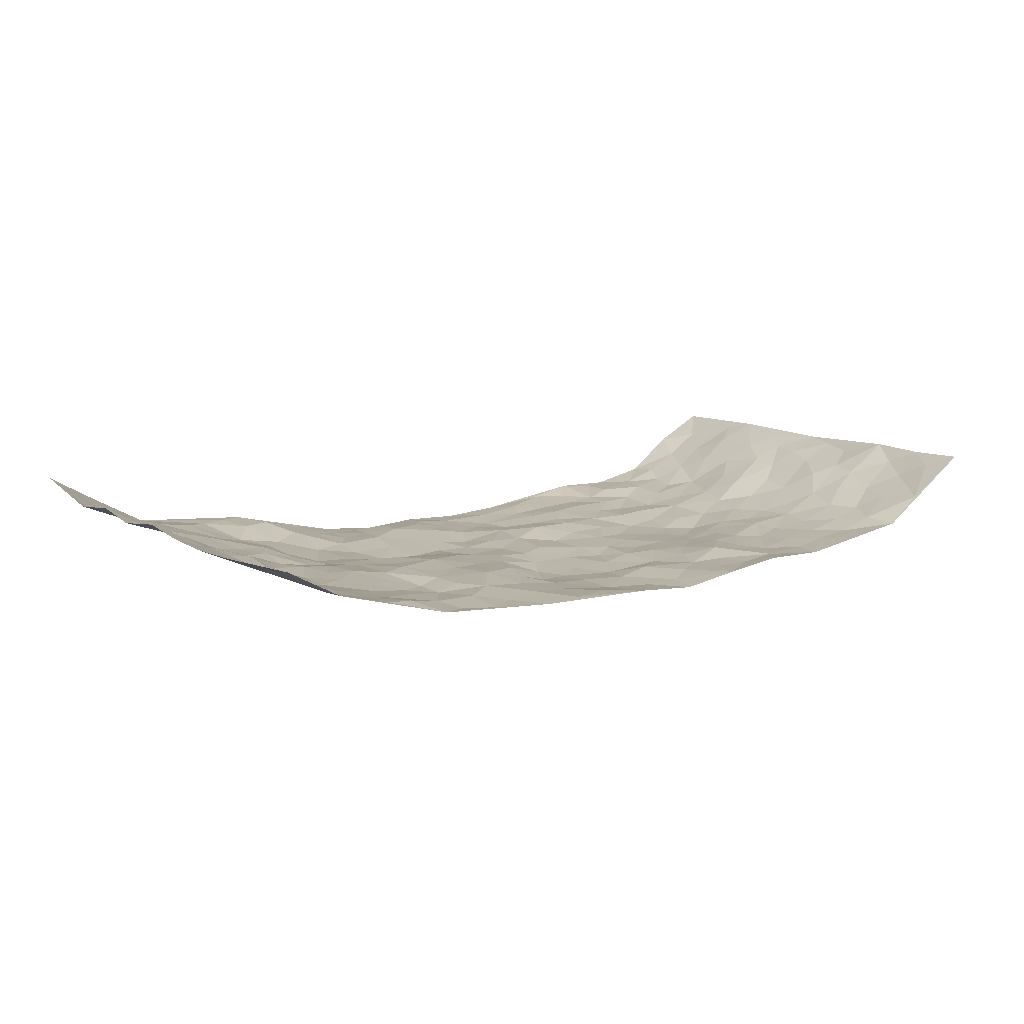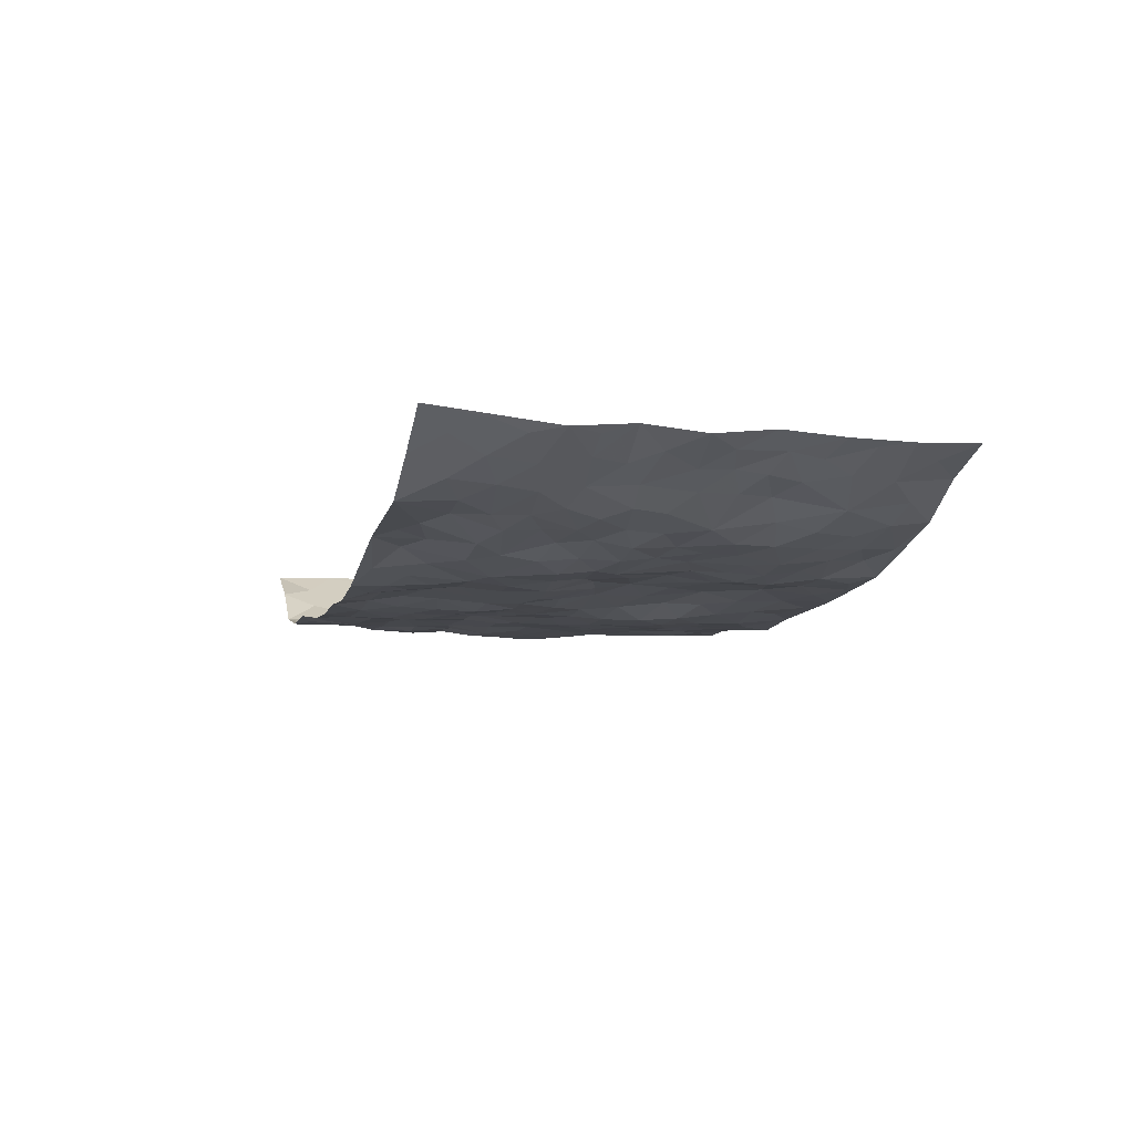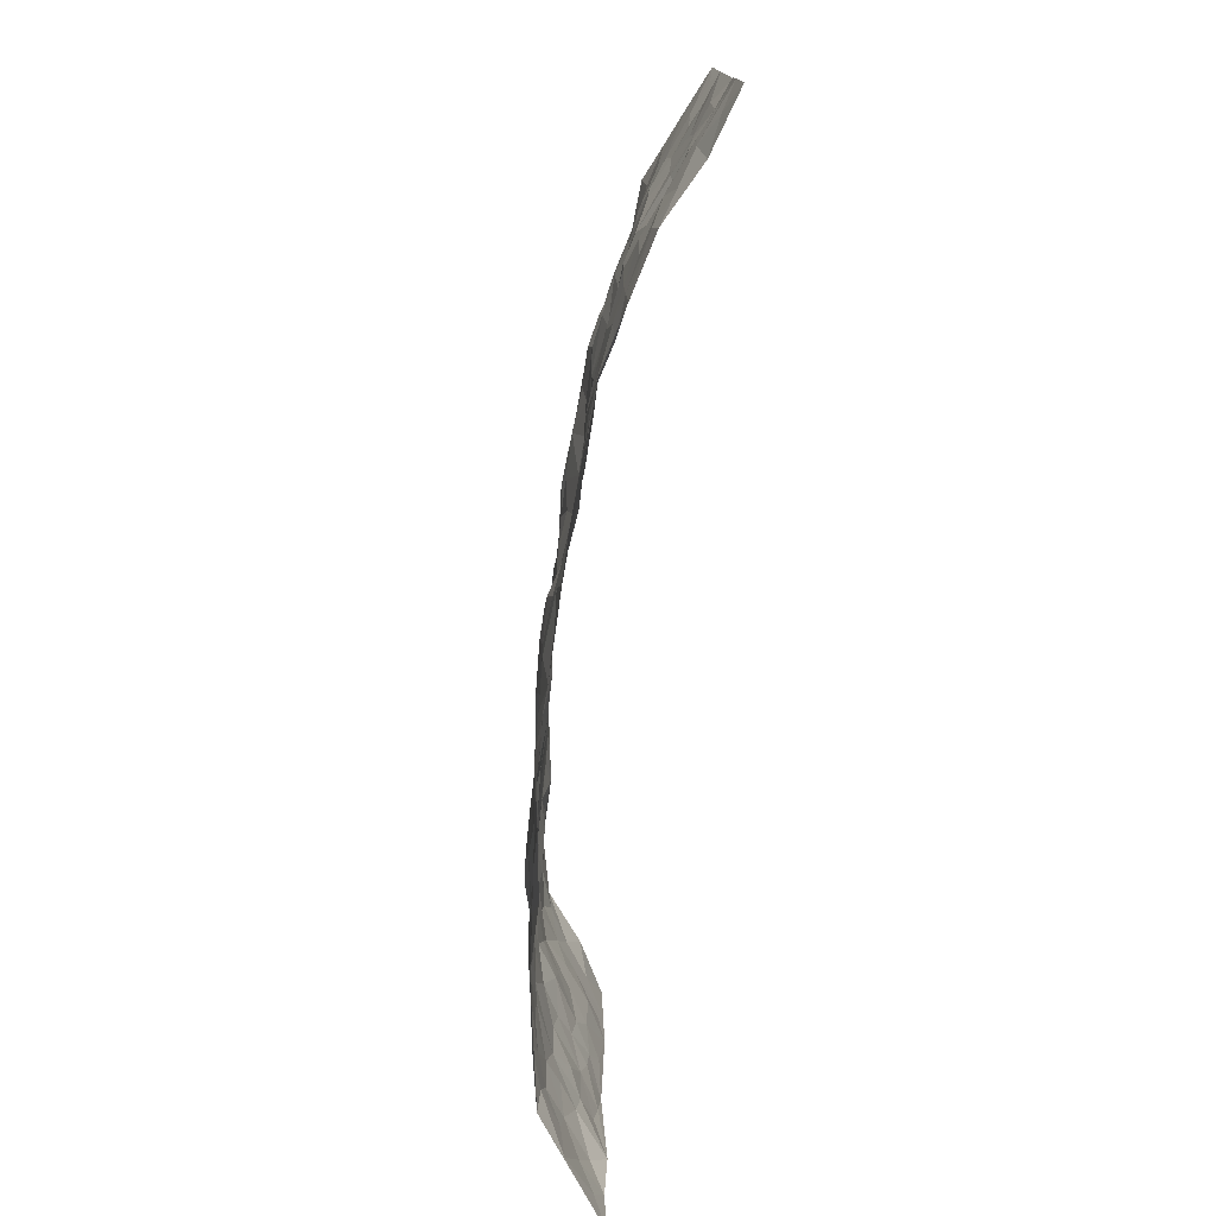
<metadata>
{"format":"obj","ext":"obj","renderer":"f3d","projection":"perspective","resolution":1024,"background":"white","views":[{"elev":10.6,"azim":-33.4,"up":"+Z"},{"elev":-9.4,"azim":-104.9,"up":"+Z"},{"elev":-75.8,"azim":-97.0,"up":"+Y"}]}
</metadata>
<code>
v -0.9564 0.003426 0.1354
v -0.9479 0.9982 0.1456
v 0.9403 0.005364 0.1624
v 0.9422 0.999 0.1514
v -0.7869 0.3933 0.05826
v -0.9591 0.5018 0.1223
v -0.8437 0.3591 0.08291
v 0.001112 0.001411 -0.0462
v -0.9572 0.2529 0.1306
v -0.9018 0.3398 0.1133
v -0.7298 0.0006631 0.03686
v -0.958 0.1278 0.1291
v -0.7071 0.2929 0.02653
v -0.8384 0.003198 0.09591
v -0.8284 0.2897 0.07637
v -0.4914 0.002462 -0.02777
v -0.9378 0.1902 0.1223
v -0.2935 0.167 -0.02992
v -0.7647 0.3227 0.0608
v -0.8502 0.1209 0.08229
v -0.9055 0.06509 0.111
v -0.7866 0.06424 0.05916
v -0.6713 0.1265 0.01436
v -0.721 0.07402 0.02804
v -0.8611 0.2086 0.08605
v -0.8923 0.2721 0.1052
v -0.7645 0.1773 0.04313
v -0.6921 0.2094 0.01416
v -0.8492 0.4896 0.085
v -0.9531 0.378 0.1383
v -0.7316 0.9991 0.02411
v -0.5384 0.2221 -0.02068
v 0.2619 0.1561 -0.04328
v -0.9614 0.7499 0.1193
v -0.3681 0.3931 -0.02114
v -0.7767 0.7538 0.04482
v -0.7934 0.8323 0.0501
v -0.5817 0.4428 -0.004396
v -0.5988 0.6058 -0.001705
v -0.4848 0.9964 0.006545
v -0.9375 0.6877 0.116
v -0.6603 0.5629 0.008358
v -0.3919 0.7537 -0.04351
v -0.5108 0.2797 -0.02033
v -0.4612 0.2251 -0.02994
v -0.4962 0.1622 -0.02253
v -0.4509 0.6361 -0.04277
v -0.368 0.56 -0.03516
v 0.1675 0.4728 -0.05269
v -0.3346 0.221 -0.02926
v -0.2108 0.6096 -0.054
v -0.3769 0.6288 -0.0444
v -0.3024 0.05778 -0.03814
v -0.6241 0.7108 0.008487
v -0.3961 0.1943 -0.03703
v -0.8573 0.6192 0.08538
v -0.03858 0.3486 -0.0651
v 0.05807 0.3392 -0.06404
v 0.3001 0.4498 -0.04566
v -0.09488 0.5508 -0.05351
v -0.165 0.5558 -0.04505
v 0.09361 0.6295 -0.04843
v -0.6341 0.3461 -0.003753
v -0.7455 0.5747 0.03028
v -0.9351 0.8108 0.1099
v -0.5604 0.1289 -0.01268
v -0.3682 0.01234 -0.03567
v -0.7855 0.4672 0.0574
v -0.6174 0.1719 -0.001715
v -0.6121 0.01802 0.005301
v -0.2451 0.001503 -0.04293
v -0.615 0.08782 0.001165
v -0.5452 0.05328 -0.006393
v -0.4324 0.03769 -0.03413
v -0.4521 0.1042 -0.03006
v -0.8779 0.6868 0.08832
v -0.9479 0.8742 0.1279
v -0.7341 0.5096 0.02706
v 0.000954 0.9968 -0.05044
v -0.7948 0.6763 0.05448
v -0.563 0.3147 -0.01081
v -0.5132 0.4613 -0.0141
v 0.00744 0.5709 -0.05422
v -0.04881 0.4828 -0.04892
v 0.003763 0.4197 -0.05999
v -0.1244 0.1279 -0.05024
v -0.5669 0.67 -0.003846
v -0.8976 0.5638 0.1017
v -0.7284 0.6921 0.02779
v -0.4501 0.2968 -0.02525
v -0.6327 0.2671 -0.004281
v -0.5029 0.6884 -0.02917
v -0.1726 0.4852 -0.03504
v -0.2624 0.4364 -0.02443
v -0.6453 0.6496 0.006543
v -0.0105 0.1164 -0.0598
v -0.4165 0.51 -0.03221
v -0.3442 0.2882 -0.02805
v -0.2407 0.504 -0.03301
v -0.1799 0.3819 -0.03525
v -0.955 0.6258 0.133
v -0.7033 0.6235 0.01668
v -0.8029 0.5808 0.06156
v -0.3629 0.1104 -0.03095
v -0.5233 0.5326 -0.02548
v -0.682 0.4064 0.01141
v -0.1284 0.3239 -0.03938
v -0.149 0.2495 -0.04331
v -0.5185 0.6114 -0.02265
v 0.1107 0.7282 -0.04644
v -0.003758 0.2146 -0.06149
v -0.07421 0.2735 -0.06328
v 0.004604 0.2882 -0.0673
v -0.4303 0.3634 -0.02122
v -0.1964 0.1838 -0.04055
v -0.6536 0.4884 0.006018
v -0.5574 0.381 -0.009247
v -0.4929 0.3914 -0.01479
v -0.3082 0.5249 -0.03021
v -0.2589 0.3503 -0.02854
v -0.356 0.467 -0.02925
v -0.2258 0.2708 -0.0281
v -0.08996 0.4113 -0.04574
v -0.5962 0.5317 -0.01295
v -0.09244 0.1983 -0.05487
v -0.2131 0.0931 -0.03868
v -0.4 0.2585 -0.03513
v -0.9081 0.4395 0.1092
v -0.8513 0.4222 0.08779
v 0.09349 0.4223 -0.0589
v 0.2099 0.2362 -0.04955
v 0.08416 0.5162 -0.04938
v 0.02049 0.4877 -0.05317
v 0.1682 0.3918 -0.05806
v 0.7832 0.4982 0.0514
v 0.222 0.4326 -0.04967
v 0.2679 0.312 -0.04246
v 0.1624 0.5667 -0.0517
v 0.1243 0.997 -0.05382
v -0.2941 0.6185 -0.05228
v 0.4267 0.8784 -0.02992
v 0.4903 0.9963 -0.007907
v -0.2139 0.7794 -0.03634
v -0.05664 0.863 -0.0355
v -0.3225 0.3487 -0.02713
v -0.4612 0.5654 -0.0357
v -0.07335 0.05267 -0.046
v -0.1576 0.0218 -0.04315
v 0.1241 0.0003575 -0.05429
v 0.01482 0.8586 -0.04711
v -0.01528 0.6991 -0.05658
v 0.4243 0.196 -0.02701
v 0.3435 0.2884 -0.039
v 0.5954 0.526 -0.02323
v 0.5282 0.5459 -0.02996
v 0.4589 0.1347 -0.02919
v 0.5266 0.2274 -0.02413
v 0.4178 0.3601 -0.04158
v 0.02378 0.6401 -0.04878
v -0.05834 0.6267 -0.05351
v -0.1456 0.7287 -0.04352
v -0.08525 0.6922 -0.04842
v -0.05842 0.7897 -0.03785
v -0.136 0.6325 -0.05403
v 0.02244 0.7735 -0.04906
v 0.2469 0.9968 -0.04477
v -0.01706 0.9253 -0.04136
v -0.2689 0.8445 -0.04397
v -0.1985 0.8783 -0.04406
v -0.3161 0.7795 -0.04137
v -0.2446 0.9968 -0.04894
v -0.2281 0.6947 -0.04451
v -0.3187 0.6993 -0.04872
v -0.139 0.8286 -0.0321
v -0.1214 0.9956 -0.05908
v 0.2198 0.7442 -0.04317
v 0.175 0.6658 -0.03502
v 0.3299 0.5936 -0.04002
v 0.2634 0.5219 -0.046
v 0.2682 0.6644 -0.03392
v 0.4273 0.7427 -0.03103
v 0.3586 0.6817 -0.03519
v 0.2879 0.7317 -0.03608
v 0.06988 0.9275 -0.05012
v 0.08065 0.8215 -0.05196
v 0.1476 0.8564 -0.05403
v 0.2518 0.8717 -0.04141
v 0.3232 0.7918 -0.02953
v 0.2343 0.5947 -0.04381
v -0.8701 0.8683 0.08223
v -0.6789 0.8169 0.02066
v -0.8588 0.7755 0.07629
v -0.8409 0.9983 0.08398
v -0.9011 0.94 0.1098
v -0.8035 0.922 0.05431
v -0.7292 0.886 0.03273
v -0.6023 0.9289 0.01342
v -0.6584 0.8859 0.02333
v -0.6835 0.7464 0.02196
v -0.5603 0.8152 -0.0113
v -0.6202 0.7817 0.003318
v -0.508 0.8991 0.002723
v -0.3902 0.8765 -0.02245
v -0.5413 0.9588 0.01144
v -0.4656 0.8163 -0.02623
v -0.4383 0.9339 -0.0008392
v -0.344 0.9711 -0.02812
v -0.5124 0.761 -0.022
v -0.3199 0.8996 -0.03544
v -0.2586 0.9287 -0.04677
v 0.1586 0.7833 -0.05238
v 0.256 0.8025 -0.03687
v 0.1898 0.9317 -0.04739
v 0.3952 0.8104 -0.02657
v 0.339 0.879 -0.03596
v 0.3828 0.9806 -0.02547
v 0.2899 0.936 -0.03345
v 0.4434 0.9465 -0.02349
v 0.3842 0.4921 -0.04726
v 0.3288 0.5277 -0.0471
v 0.4881 0.6036 -0.03991
v 0.4354 0.663 -0.0315
v 0.4098 0.5871 -0.04472
v 0.3543 0.1895 -0.02449
v 0.4847 0.3342 -0.02877
v 0.464 0.5214 -0.0456
v 0.3497 0.3864 -0.04361
v -0.1233 0.9137 -0.03927
v -0.183 0.9557 -0.05177
v 0.3228 0.1324 -0.03605
v 0.6153 0.0149 -0.000337
v 0.202 0.332 -0.04693
v 0.2734 0.3832 -0.04799
v 0.5871 0.248 -0.01431
v 0.7345 0.9992 0.01655
v 0.9357 0.2533 0.1629
v 0.4951 0.8107 -0.02463
v 0.7176 0.4881 0.01686
v 0.4921 0.7459 -0.03344
v 0.9434 0.5018 0.1516
v 0.6706 0.2949 0.004275
v 0.5146 0.467 -0.04171
v 0.7721 0.3127 0.0443
v 0.5645 0.4156 -0.02215
v 0.4927 0.00123 -0.01911
v 0.09064 0.2509 -0.06315
v 0.5088 0.07656 -0.02147
v 0.1354 0.3177 -0.0568
v 0.4188 0.2662 -0.02746
v 0.854 0.2675 0.09617
v 0.6436 0.462 -0.006262
v 0.5815 0.08222 -0.00978
v 0.4535 0.4246 -0.04527
v 0.6104 0.372 -0.01321
v 0.2885 0.2312 -0.04154
v 0.4813 0.2712 -0.02414
v 0.2661 0.0775 -0.03785
v 0.3688 0.002446 -0.0183
v 0.2464 0.00107 -0.03486
v 0.2023 0.1133 -0.04504
v 0.06814 0.1687 -0.05492
v 0.1451 0.1889 -0.04542
v 0.6158 0.1479 -0.005852
v 0.7713 0.4243 0.04251
v 0.7461 0.2226 0.03122
v 0.6545 0.08132 0.0003524
v 0.6714 0.3852 -0.0005514
v 0.7167 0.3405 0.01979
v 0.8625 0.3284 0.1046
v 0.7363 0.5677 0.0401
v 0.6937 0.1466 0.01313
v 0.7624 0.1517 0.03438
v 0.8222 0.3695 0.08201
v 0.911 0.3517 0.1342
v 0.8632 0.4404 0.1038
v 0.5847 0.3133 -0.01163
v 0.8107 0.1084 0.06663
v 0.3348 0.06241 -0.0338
v 0.4141 0.06842 -0.02599
v 0.07198 0.0764 -0.05553
v 0.1439 0.07072 -0.05207
v 0.9389 0.7513 0.1575
v 0.7325 0.08069 0.02449
v 0.6576 0.2165 0.001881
v 0.9271 0.4267 0.144
v 0.8795 0.5107 0.1172
v 0.798 0.2523 0.0623
v 0.5364 0.1482 -0.01766
v 0.7377 0.003072 0.02092
v 0.5063 0.3939 -0.03071
v 0.909 0.06735 0.1366
v 0.941 0.1299 0.158
v 0.8292 0.1827 0.07335
v 0.8785 0.1275 0.1067
v 0.8166 0.01155 0.07595
v 0.9106 0.1918 0.1288
v 0.6673 0.5556 -0.0003681
v 0.6916 0.6325 0.009644
v 0.5885 0.6355 -0.01818
v 0.8105 0.6927 0.07375
v 0.6353 0.7711 -0.01027
v 0.9221 0.6265 0.1445
v 0.7581 0.6424 0.04689
v 0.8348 0.5965 0.09086
v 0.735 0.7437 0.01711
v 0.8301 0.532 0.08136
v 0.8879 0.5756 0.122
v 0.8645 0.6608 0.113
v 0.6432 0.6919 -0.008674
v 0.5704 0.7233 -0.02764
v 0.5136 0.6739 -0.02801
v 0.8362 0.8531 0.08357
v 0.715 0.8716 0.007775
v 0.7991 0.7777 0.06413
v 0.8691 0.7795 0.1152
v 0.7752 0.8449 0.04217
v 0.9381 0.8752 0.1528
v 0.698 0.8023 0.001297
v 0.9193 0.8127 0.1423
v 0.7407 0.9322 0.02307
v 0.8332 0.9984 0.09274
v 0.6135 0.998 -0.01009
v 0.8098 0.9268 0.06335
v 0.8819 0.9285 0.1128
v 0.6641 0.9347 -0.003287
v 0.5592 0.9004 -0.01059
v 0.4949 0.8801 -0.02315
v 0.5522 0.9686 -0.01095
v 0.5744 0.8217 -0.02257
v 0.6395 0.8604 -0.00514
f 29 6 128
f 12 21 20
f 26 10 9
f 55 45 46
f 27 19 15
f 26 9 17
f 101 6 88
f 12 1 21
f 7 15 19
f 125 86 96
f 84 123 85
f 129 29 128
f 25 27 15
f 12 20 17
f 73 75 66
f 22 14 11
f 26 17 25
f 9 12 17
f 25 15 26
f 5 129 7
f 52 146 48
f 55 18 50
f 7 19 5
f 20 27 25
f 124 82 105
f 41 76 34
f 20 14 22
f 14 20 21
f 14 21 1
f 24 22 11
f 24 27 22
f 72 66 69
f 69 32 91
f 70 24 11
f 24 23 27
f 17 20 25
f 27 20 22
f 10 15 7
f 10 26 15
f 23 28 27
f 27 13 19
f 28 23 69
f 13 27 28
f 119 121 94
f 10 7 129
f 6 30 128
f 9 10 30
f 36 192 80
f 80 102 89
f 118 81 44
f 64 103 78
f 115 126 86
f 45 32 46
f 91 63 13
f 129 68 29
f 95 87 54
f 95 54 199
f 202 40 204
f 82 97 105
f 29 88 6
f 18 55 104
f 148 126 71
f 38 82 124
f 50 18 122
f 117 82 38
f 5 19 106
f 82 117 118
f 80 64 102
f 127 45 55
f 194 77 190
f 98 35 114
f 39 124 105
f 127 50 98
f 106 19 13
f 66 75 46
f 39 95 42
f 63 117 38
f 95 89 102
f 101 56 76
f 51 140 99
f 18 53 126
f 62 83 132
f 45 127 90
f 112 113 57
f 103 29 68
f 130 85 58
f 109 39 105
f 35 94 121
f 113 246 58
f 151 165 163
f 120 100 94
f 114 127 98
f 192 190 65
f 95 39 87
f 36 191 37
f 67 104 74
f 56 101 88
f 13 63 106
f 192 34 76
f 268 241 243
f 108 115 125
f 93 84 60
f 133 84 85
f 156 288 157
f 101 76 41
f 80 103 64
f 105 97 146
f 99 61 51
f 92 109 47
f 125 96 111
f 158 227 153
f 75 104 55
f 69 66 32
f 81 91 32
f 106 78 68
f 42 64 78
f 77 34 65
f 24 70 72
f 75 73 16
f 16 71 67
f 2 34 77
f 13 28 91
f 103 56 88
f 56 80 76
f 72 69 23
f 11 16 70
f 16 73 70
f 16 67 74
f 115 18 126
f 24 72 23
f 73 72 70
f 16 74 75
f 72 73 66
f 32 45 44
f 84 83 60
f 66 46 32
f 78 106 116
f 117 63 81
f 67 53 104
f 103 68 78
f 69 91 28
f 36 80 89
f 106 38 116
f 106 68 5
f 81 118 117
f 62 132 138
f 32 44 81
f 53 67 71
f 57 58 85
f 123 100 107
f 93 60 61
f 33 230 224
f 8 96 147
f 132 133 130
f 140 48 119
f 93 100 123
f 122 98 50
f 164 60 160
f 53 71 126
f 125 112 108
f 193 194 195
f 75 55 46
f 63 91 81
f 56 103 80
f 196 198 31
f 18 104 53
f 121 48 97
f 38 106 63
f 118 97 82
f 97 35 121
f 51 172 140
f 130 134 49
f 87 39 109
f 288 252 263
f 97 114 35
f 47 43 92
f 57 113 58
f 248 130 58
f 34 101 41
f 114 90 127
f 116 124 42
f 145 94 35
f 118 114 97
f 167 79 175
f 98 145 35
f 85 123 57
f 43 47 52
f 199 36 89
f 42 78 116
f 159 83 62
f 88 29 103
f 74 104 75
f 118 44 90
f 173 140 172
f 42 95 102
f 190 192 37
f 65 190 77
f 89 95 199
f 125 111 112
f 92 87 109
f 18 115 122
f 177 180 176
f 112 57 107
f 109 105 146
f 93 94 100
f 285 286 275
f 96 86 147
f 137 232 131
f 57 123 107
f 87 92 208
f 49 134 136
f 132 130 49
f 161 164 162
f 50 127 55
f 122 108 107
f 122 107 100
f 48 140 52
f 118 90 114
f 99 119 94
f 123 84 93
f 36 37 192
f 48 121 119
f 120 122 100
f 39 42 124
f 38 124 116
f 248 58 246
f 44 45 90
f 98 122 120
f 146 52 47
f 94 93 99
f 168 209 170
f 212 183 188
f 202 197 200
f 42 102 64
f 107 108 112
f 99 93 61
f 8 280 96
f 112 111 113
f 125 115 86
f 115 108 122
f 128 30 10
f 5 68 129
f 10 129 128
f 132 49 138
f 83 84 133
f 130 133 85
f 83 133 132
f 248 134 130
f 156 152 224
f 151 110 165
f 212 186 211
f 153 224 249
f 254 251 244
f 246 261 262
f 225 158 249
f 49 136 179
f 185 184 150
f 214 188 181
f 181 188 182
f 161 163 174
f 143 170 172
f 110 211 185
f 184 79 167
f 174 228 169
f 62 110 159
f 163 150 144
f 210 169 229
f 170 143 168
f 176 211 110
f 98 120 145
f 94 145 120
f 48 146 97
f 109 146 47
f 148 86 126
f 147 86 148
f 71 8 148
f 8 147 148
f 244 276 254
f 232 136 134
f 174 143 161
f 60 83 160
f 163 162 151
f 159 160 83
f 261 281 262
f 259 281 149
f 219 220 59
f 246 113 111
f 33 255 131
f 157 256 152
f 137 255 153
f 230 278 279
f 262 260 33
f 154 155 242
f 131 255 137
f 248 131 232
f 281 280 149
f 259 258 278
f 220 179 59
f 159 151 160
f 162 160 151
f 164 61 60
f 228 174 144
f 144 174 163
f 159 110 151
f 161 172 164
f 186 184 185
f 161 162 163
f 61 164 51
f 160 162 164
f 187 217 213
f 150 163 165
f 205 202 200
f 79 184 139
f 170 43 173
f 174 169 143
f 161 143 172
f 167 144 150
f 176 180 183
f 172 170 173
f 223 226 221
f 185 150 165
f 99 140 119
f 207 206 203
f 172 51 164
f 43 52 173
f 173 52 140
f 167 175 228
f 228 229 169
f 210 168 169
f 177 110 62
f 189 138 179
f 62 138 177
f 136 232 233
f 181 182 222
f 150 184 167
f 178 180 189
f 49 179 138
f 177 138 189
f 180 178 182
f 178 179 220
f 307 308 304
f 222 223 221
f 215 187 188
f 176 183 212
f 187 213 186
f 214 215 188
f 185 211 186
f 237 181 239
f 182 188 183
f 110 185 165
f 216 215 141
f 211 176 212
f 182 183 180
f 176 110 177
f 213 184 186
f 178 189 179
f 177 189 180
f 195 190 37
f 197 198 200
f 195 194 190
f 34 192 65
f 80 192 76
f 37 196 195
f 194 2 77
f 193 2 194
f 196 37 191
f 31 193 195
f 198 196 191
f 31 195 196
f 199 201 191
f 197 204 31
f 198 191 201
f 31 198 197
f 201 199 54
f 36 199 191
f 54 208 201
f 208 43 205
f 208 54 87
f 198 201 200
f 206 205 203
f 43 170 203
f 210 207 209
f 40 202 206
f 31 204 40
f 197 202 204
f 208 205 200
f 43 203 205
f 205 206 202
f 203 209 207
f 171 40 207
f 40 206 207
f 208 200 201
f 43 208 92
f 170 209 203
f 168 143 169
f 207 210 171
f 168 210 209
f 188 187 212
f 212 187 186
f 166 139 213
f 184 213 139
f 237 214 181
f 215 214 141
f 216 141 218
f 213 217 166
f 142 166 216
f 217 216 166
f 187 215 217
f 216 217 215
f 237 141 214
f 142 216 218
f 223 222 182
f 179 136 59
f 223 220 219
f 267 238 251
f 237 327 141
f 223 182 178
f 158 290 253
f 220 223 178
f 59 233 227
f 233 59 136
f 248 246 131
f 153 249 158
f 251 254 267
f 223 219 226
f 111 261 246
f 297 251 238
f 276 256 157
f 167 228 144
f 229 228 175
f 175 171 229
f 229 171 210
f 260 257 33
f 265 271 272
f 266 289 283
f 269 243 250
f 249 224 152
f 266 283 271
f 227 233 137
f 253 227 158
f 325 313 320
f 135 264 275
f 310 329 239
f 270 298 297
f 249 256 225
f 275 273 269
f 311 222 221
f 155 154 299
f 234 276 157
f 310 311 299
f 222 239 181
f 221 226 155
f 266 263 252
f 242 290 244
f 264 273 275
f 273 264 243
f 242 244 154
f 276 290 225
f 288 234 157
f 240 282 302
f 275 286 306
f 225 290 158
f 234 263 284
f 241 254 276
f 233 232 137
f 137 153 227
f 264 135 238
f 244 251 154
f 260 259 257
f 227 253 219
f 33 224 255
f 154 297 299
f 240 302 307
f 297 154 251
f 264 268 243
f 253 226 219
f 271 284 263
f 277 294 293
f 290 242 253
f 241 234 284
f 59 227 219
f 242 155 226
f 252 245 231
f 157 152 156
f 257 230 33
f 152 256 249
f 278 230 257
f 262 33 131
f 224 153 255
f 259 278 257
f 134 248 232
f 230 279 224
f 96 261 111
f 261 96 280
f 280 281 261
f 246 262 131
f 252 247 245
f 268 267 241
f 283 277 272
f 288 247 252
f 275 274 285
f 295 291 294
f 267 268 264
f 263 234 288
f 309 310 299
f 290 276 244
f 283 272 271
f 267 254 241
f 265 243 241
f 236 240 285
f 297 238 270
f 303 305 298
f 241 276 234
f 221 155 299
f 272 277 293
f 250 243 287
f 286 285 240
f 284 271 265
f 271 263 266
f 295 3 291
f 225 256 276
f 241 284 265
f 289 266 231
f 3 292 291
f 321 235 323
f 293 294 296
f 279 278 258
f 245 279 258
f 279 156 224
f 260 281 259
f 280 8 149
f 262 281 260
f 231 266 252
f 267 264 238
f 306 304 270
f 283 289 295
f 243 269 273
f 236 269 250
f 294 292 296
f 274 236 285
f 269 274 275
f 250 287 293
f 245 289 231
f 236 274 269
f 156 279 247
f 242 226 253
f 247 279 245
f 243 265 287
f 288 156 247
f 265 272 293
f 296 292 236
f 293 287 265
f 295 294 277
f 277 283 295
f 236 250 296
f 289 3 295
f 292 294 291
f 293 296 250
f 300 304 308
f 325 320 235
f 329 330 326
f 270 304 303
f 270 303 298
f 309 305 301
f 135 306 270
f 299 297 298
f 298 309 299
f 238 135 270
f 300 314 305
f 303 300 305
f 304 306 307
f 300 303 304
f 282 319 315
f 322 325 235
f 275 306 135
f 307 306 286
f 240 307 286
f 308 307 302
f 302 282 308
f 308 282 315
f 305 309 298
f 310 309 301
f 310 301 329
f 310 239 311
f 222 311 239
f 299 311 221
f 319 312 315
f 312 323 316
f 301 305 318
f 305 314 316
f 300 308 315
f 316 314 312
f 312 314 315
f 315 314 300
f 323 312 324
f 316 313 318
f 282 4 317
f 330 313 325
f 4 321 324
f 235 320 323
f 282 317 319
f 312 319 317
f 326 325 322
f 316 320 313
f 316 318 305
f 142 218 327
f 327 218 141
f 316 323 320
f 324 312 317
f 4 324 317
f 321 323 324
f 318 313 330
f 328 326 322
f 326 327 329
f 329 327 237
f 326 328 327
f 322 142 328
f 327 328 142
f 329 237 239
f 301 318 330
f 326 330 325
f 330 329 301

</code>
